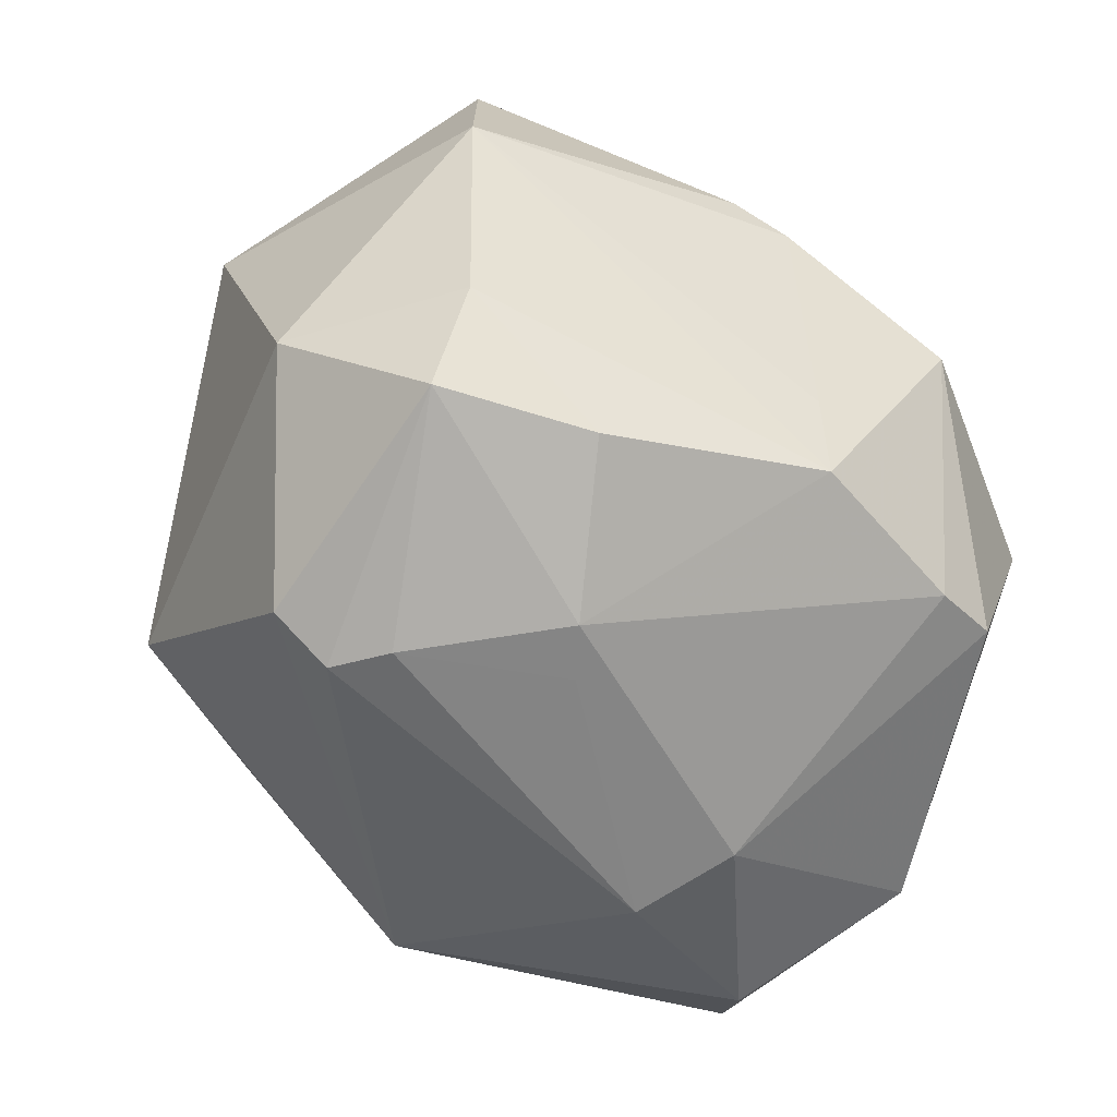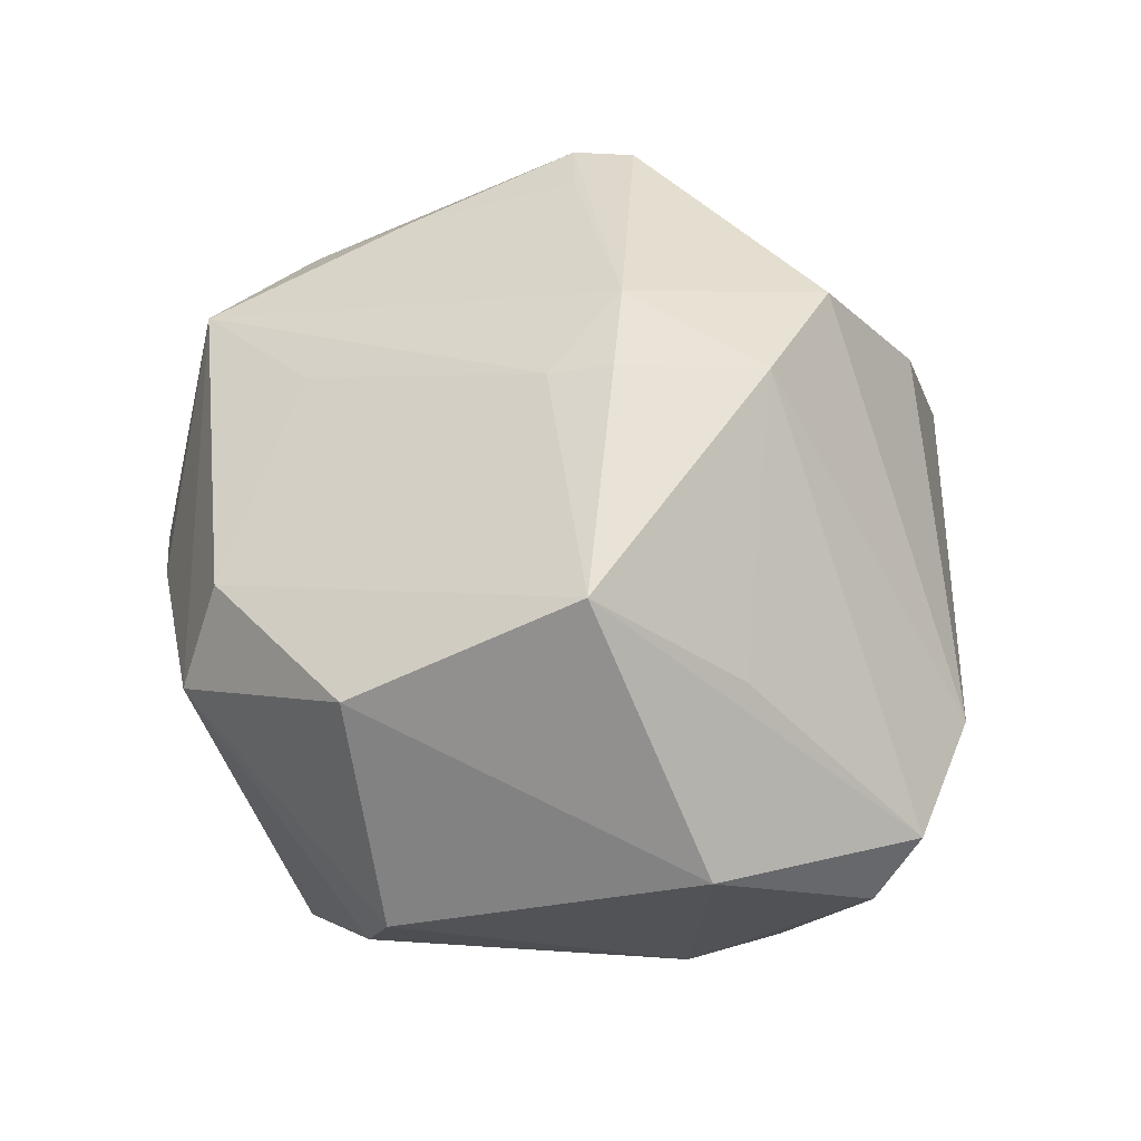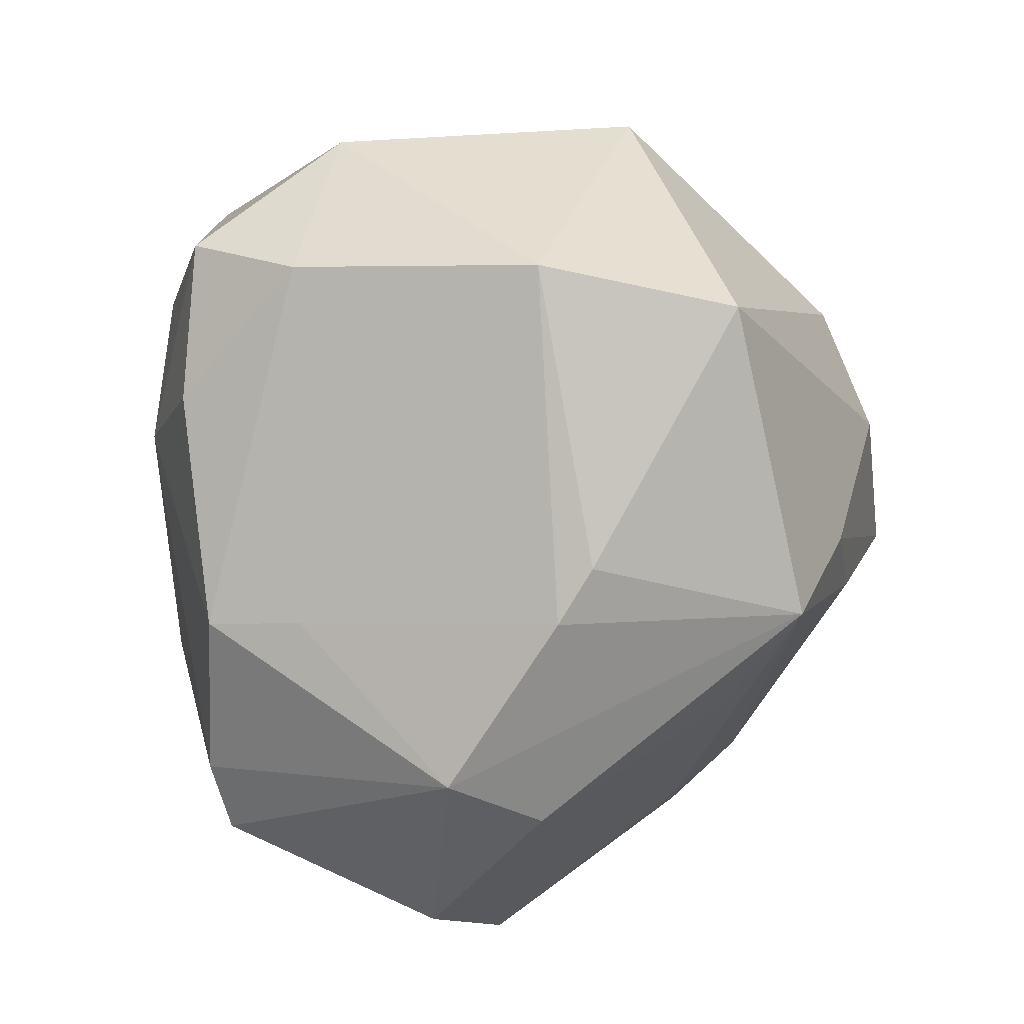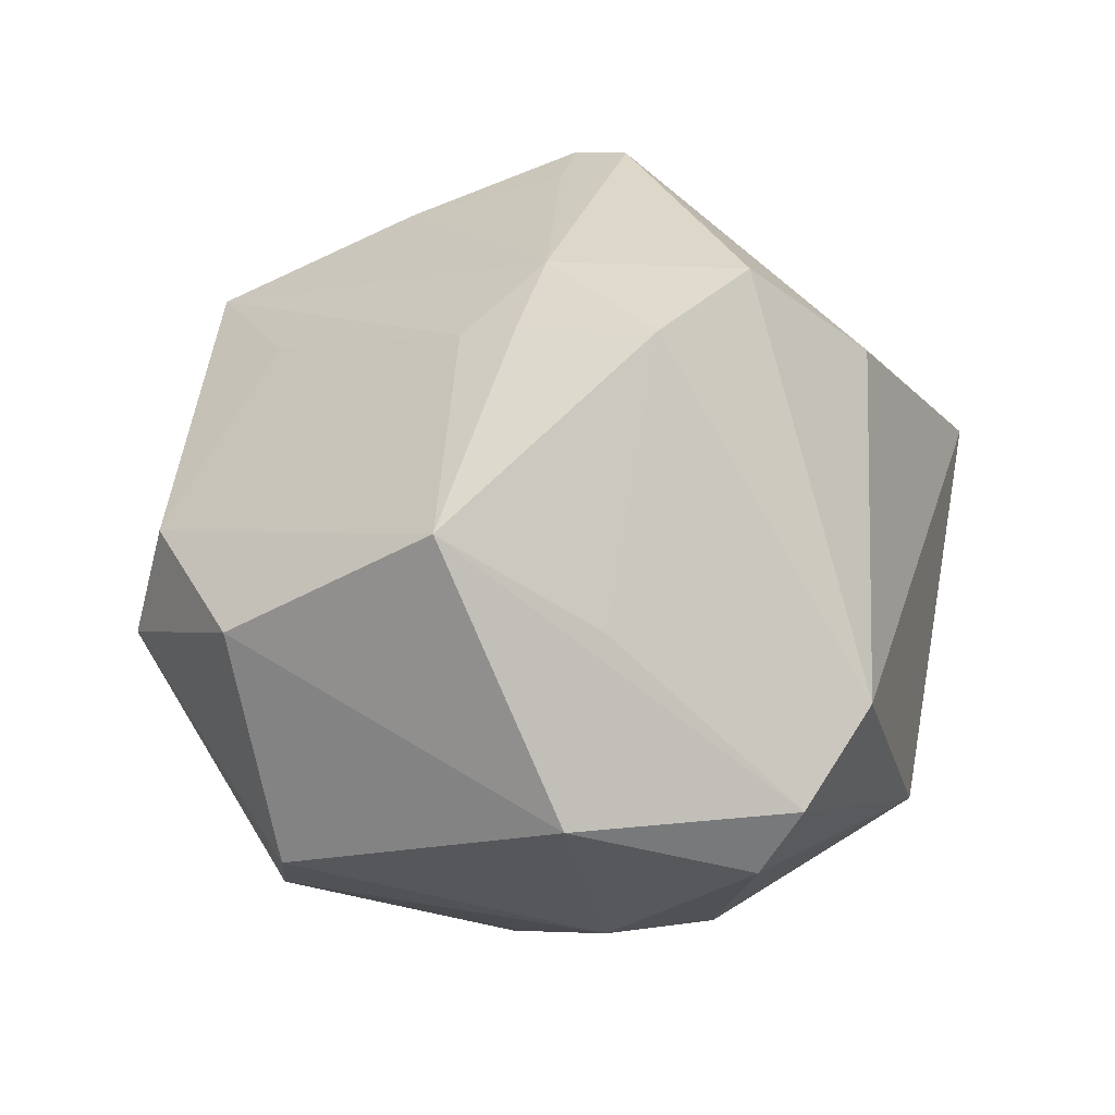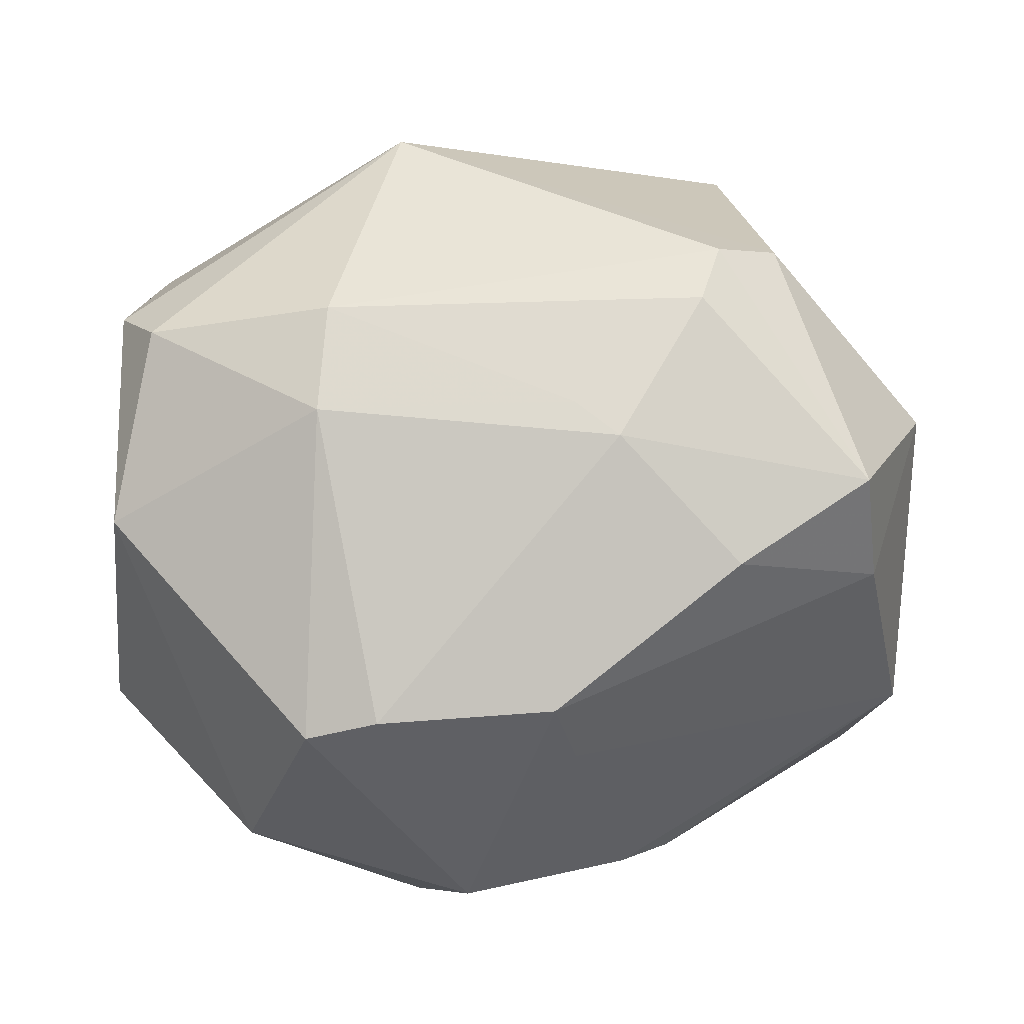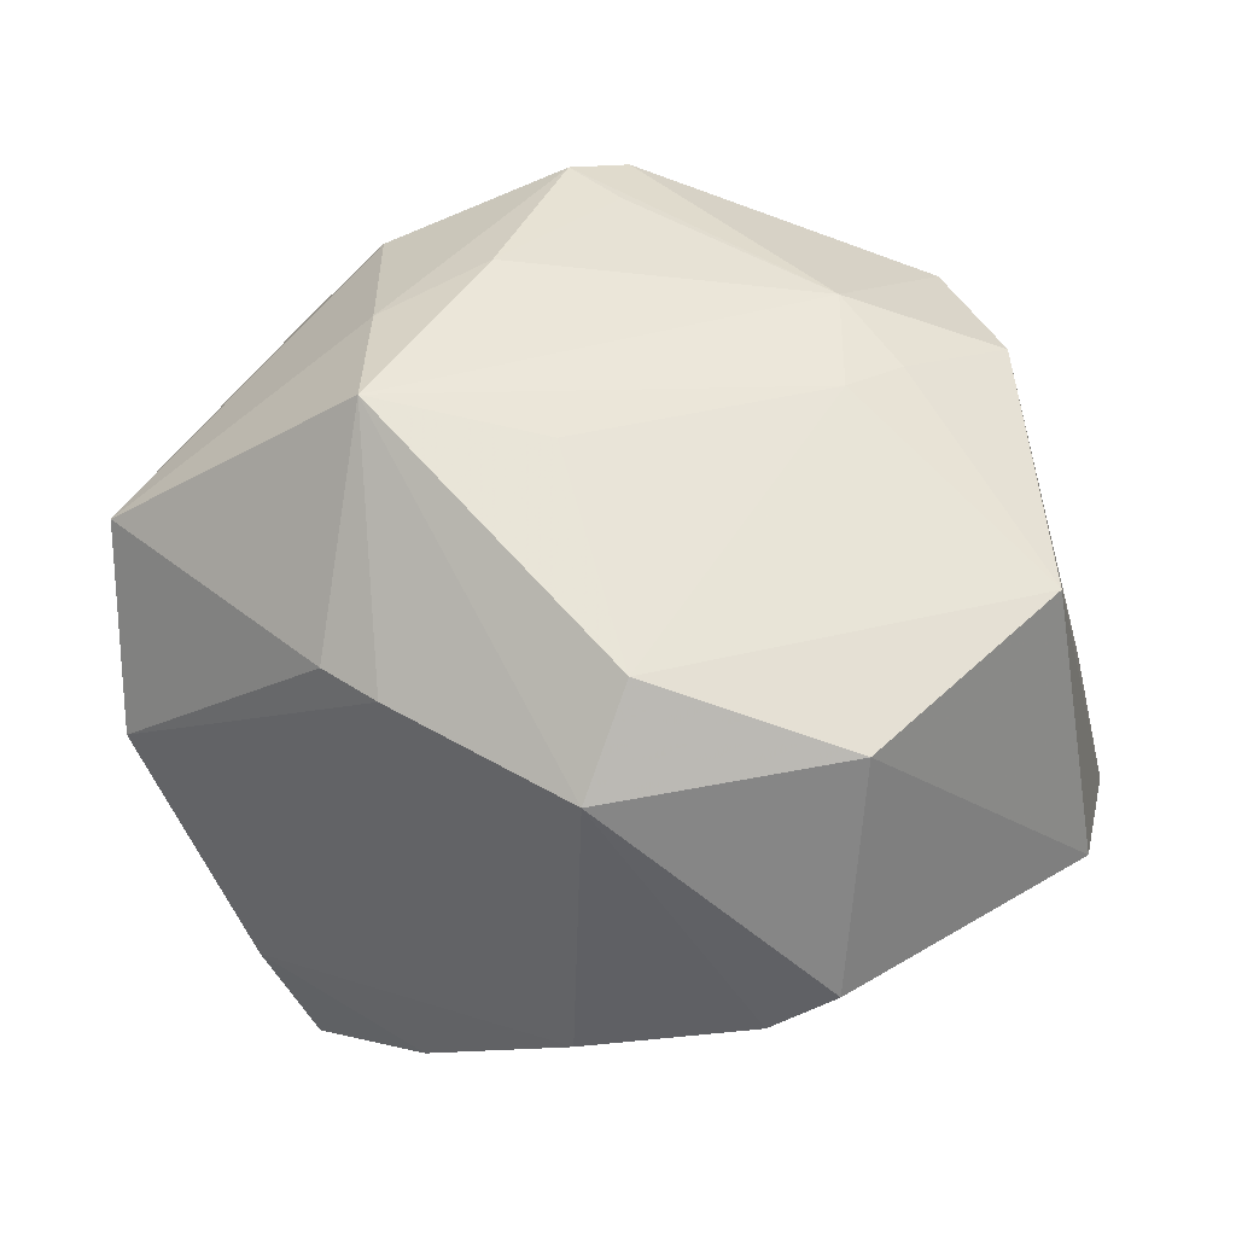
<metadata>
{"format":"obj","ext":"obj","renderer":"f3d","projection":"perspective","resolution":1024,"background":"white","views":[{"elev":-75.2,"azim":-52.7,"up":"+Z"},{"elev":14.0,"azim":62.5,"up":"+Z"},{"elev":-57.3,"azim":-104.3,"up":"+Y"},{"elev":9.0,"azim":77.7,"up":"+Z"},{"elev":-17.1,"azim":168.5,"up":"+Y"},{"elev":13.6,"azim":11.3,"up":"+Z"}]}
</metadata>
<code>
v -0.03097 -0.007031 -0.04209
v -0.003118 -0.003789 -0.0422
v 0.04327 0.02408 -0.006627
v 0.005617 0.01188 0.04456
v 0.001851 -0.03194 -0.03184
v 0.04888 -0.009174 -0.01687
v 0.02747 0.01196 -0.03312
v 0.04598 0.01143 -0.02292
v -0.009692 -0.01404 0.04103
v 0.02275 -0.005318 0.03737
v 0.03866 0.002615 0.03125
v -0.03493 -0.01445 -0.03122
v -0.02032 -0.03902 0.006236
v -9.177e-05 0.04903 0.01579
v -0.0007829 0.008842 0.04818
v -0.04565 -0.0221 -0.006234
v -0.03399 0.005238 0.03224
v -0.03047 0.02066 0.0224
v -0.01468 0.01876 -0.04199
v -0.04966 0.0103 0.003942
v 0.02057 -0.03334 -0.02803
v 0.02968 -0.009949 0.03122
v -0.0141 -0.04162 0.003997
v -0.04628 -0.02256 0.01576
v -0.00614 0.004288 0.04823
v 0.03049 0.01438 0.03682
v 0.03073 -0.04031 0.0009651
v -0.01693 -0.01672 -0.03985
v -0.02188 0.02001 -0.03927
v 0.04884 0.01529 -0.0161
v 0.01806 0.03727 -0.02325
v -0.01585 0.04411 0.001474
v -0.04191 0.0049 -0.02836
v -0.01745 -0.03465 0.031
v -0.01225 0.0123 -0.04337
v 0.001499 0.0001882 -0.04074
v -6e-05 0.001162 0.04556
v 0.02474 -0.01489 0.03
v 0.02846 -0.0001122 -0.03356
v 0.04691 -0.004497 0.002371
v 0.005943 -0.04729 -0.003141
v -0.002594 -0.03468 -0.02227
v -0.02421 -0.0008802 0.04066
v 0.009755 -0.04495 0.008461
v -0.02288 0.03142 0.02135
v 0.02292 0.02973 0.02751
v -0.01975 -0.02093 0.03622
v 0.04603 -0.02149 0.01265
v -0.02305 0.04003 -0.01304
v 0.02771 -0.03442 -0.02402
v 0.0002022 -0.03053 0.02689
f 14 3 31
f 31 49 14
f 31 3 30
f 26 3 46
f 3 14 46
f 45 14 32
f 32 14 49
f 47 24 34
f 17 25 45
f 29 49 31
f 1 35 2
f 2 39 21
f 34 41 44
f 41 27 44
f 48 27 6
f 6 30 48
f 48 44 27
f 41 21 50
f 50 27 41
f 6 27 50
f 50 39 6
f 21 39 50
f 8 7 31
f 31 30 8
f 8 39 7
f 8 30 6
f 6 39 8
f 24 16 13
f 34 24 13
f 20 16 24
f 24 17 20
f 45 32 20
f 20 32 49
f 15 46 14
f 15 14 45
f 45 25 15
f 24 47 43
f 43 17 24
f 43 47 25
f 25 17 43
f 19 35 1
f 1 29 19
f 19 29 31
f 31 7 19
f 7 35 19
f 5 2 21
f 5 21 41
f 41 42 5
f 5 42 16
f 16 12 5
f 36 35 7
f 36 2 35
f 7 39 36
f 39 2 36
f 11 3 26
f 11 30 3
f 23 13 16
f 23 42 41
f 16 42 23
f 23 41 34
f 34 13 23
f 18 17 45
f 45 20 18
f 18 20 17
f 16 20 33
f 1 12 33
f 33 12 16
f 33 29 1
f 49 29 33
f 33 20 49
f 26 46 4
f 4 15 26
f 46 15 4
f 28 12 1
f 28 5 12
f 1 2 28
f 2 5 28
f 40 48 30
f 30 11 40
f 40 11 48
f 26 15 10
f 10 11 26
f 25 37 10
f 10 15 25
f 34 10 9
f 9 10 37
f 9 37 25
f 9 47 34
f 25 47 9
f 38 10 34
f 44 48 38
f 48 11 22
f 11 10 22
f 22 38 48
f 10 38 22
f 34 44 51
f 51 38 34
f 44 38 51

</code>
